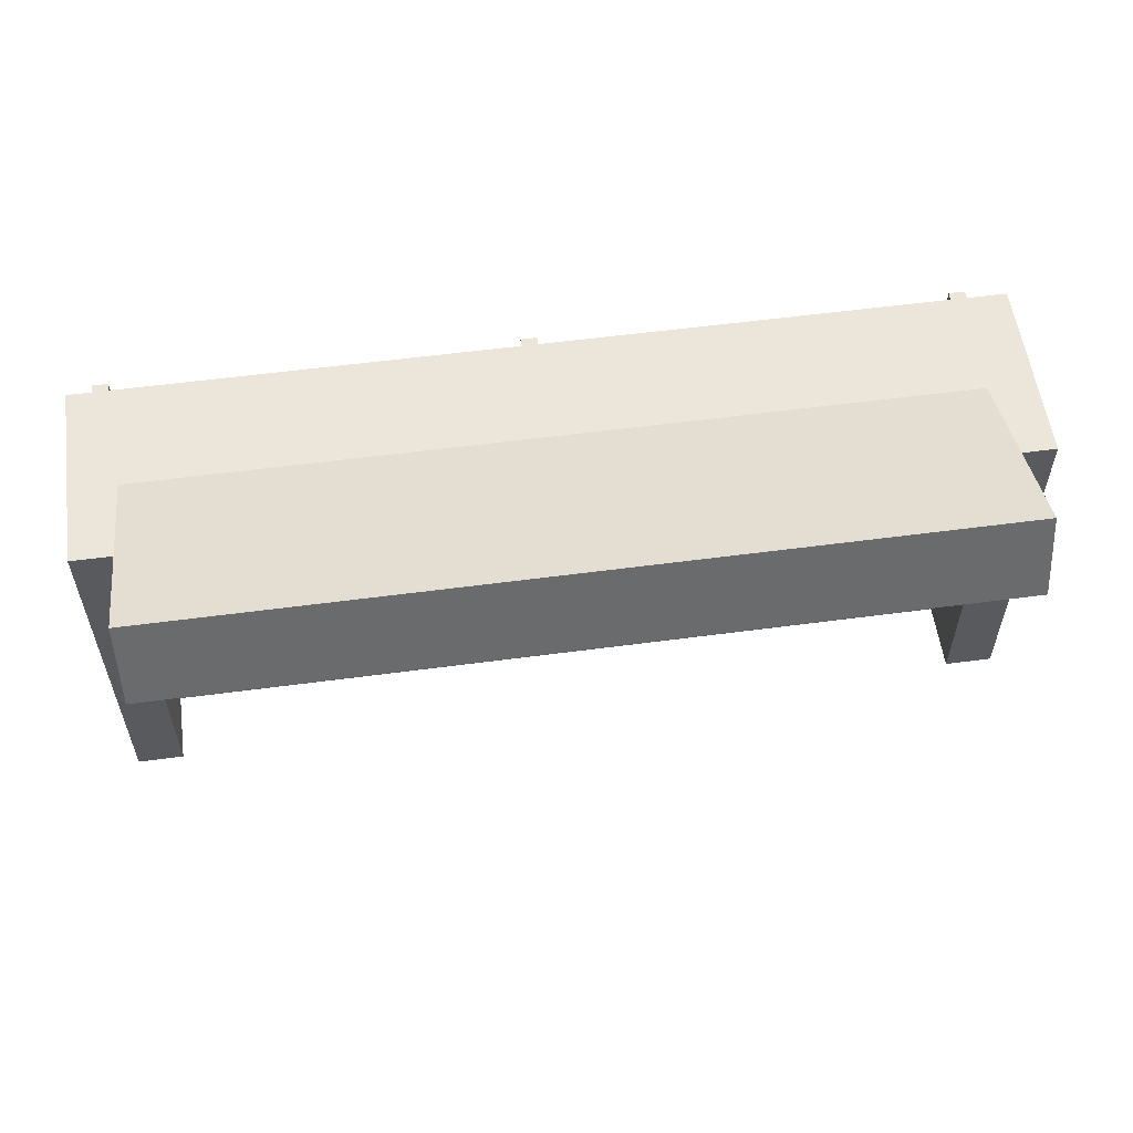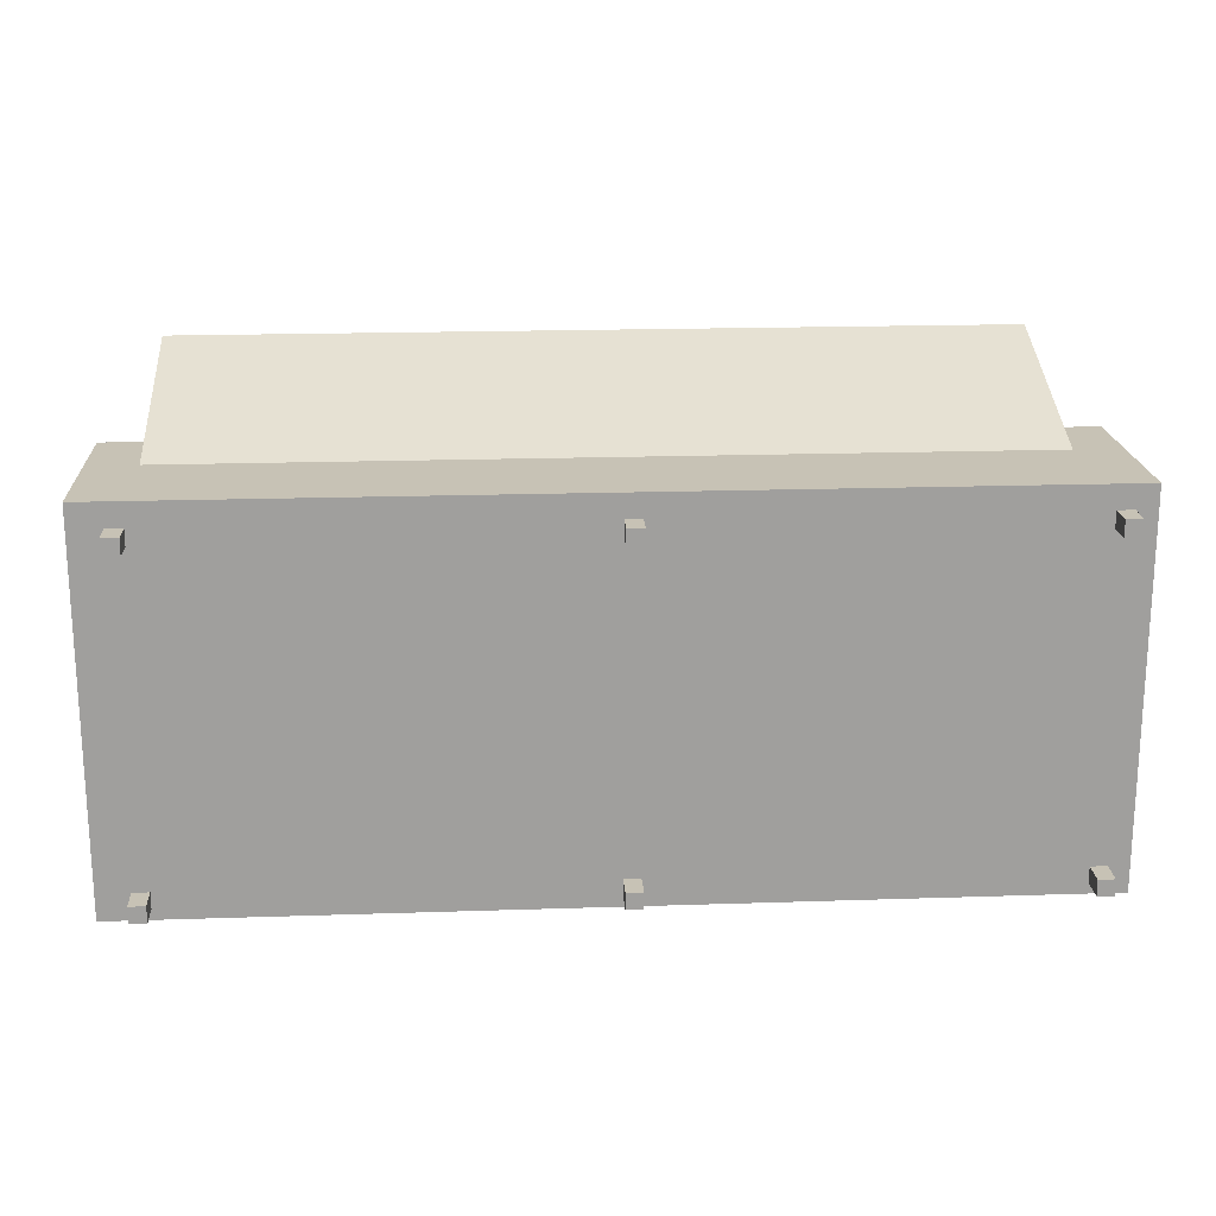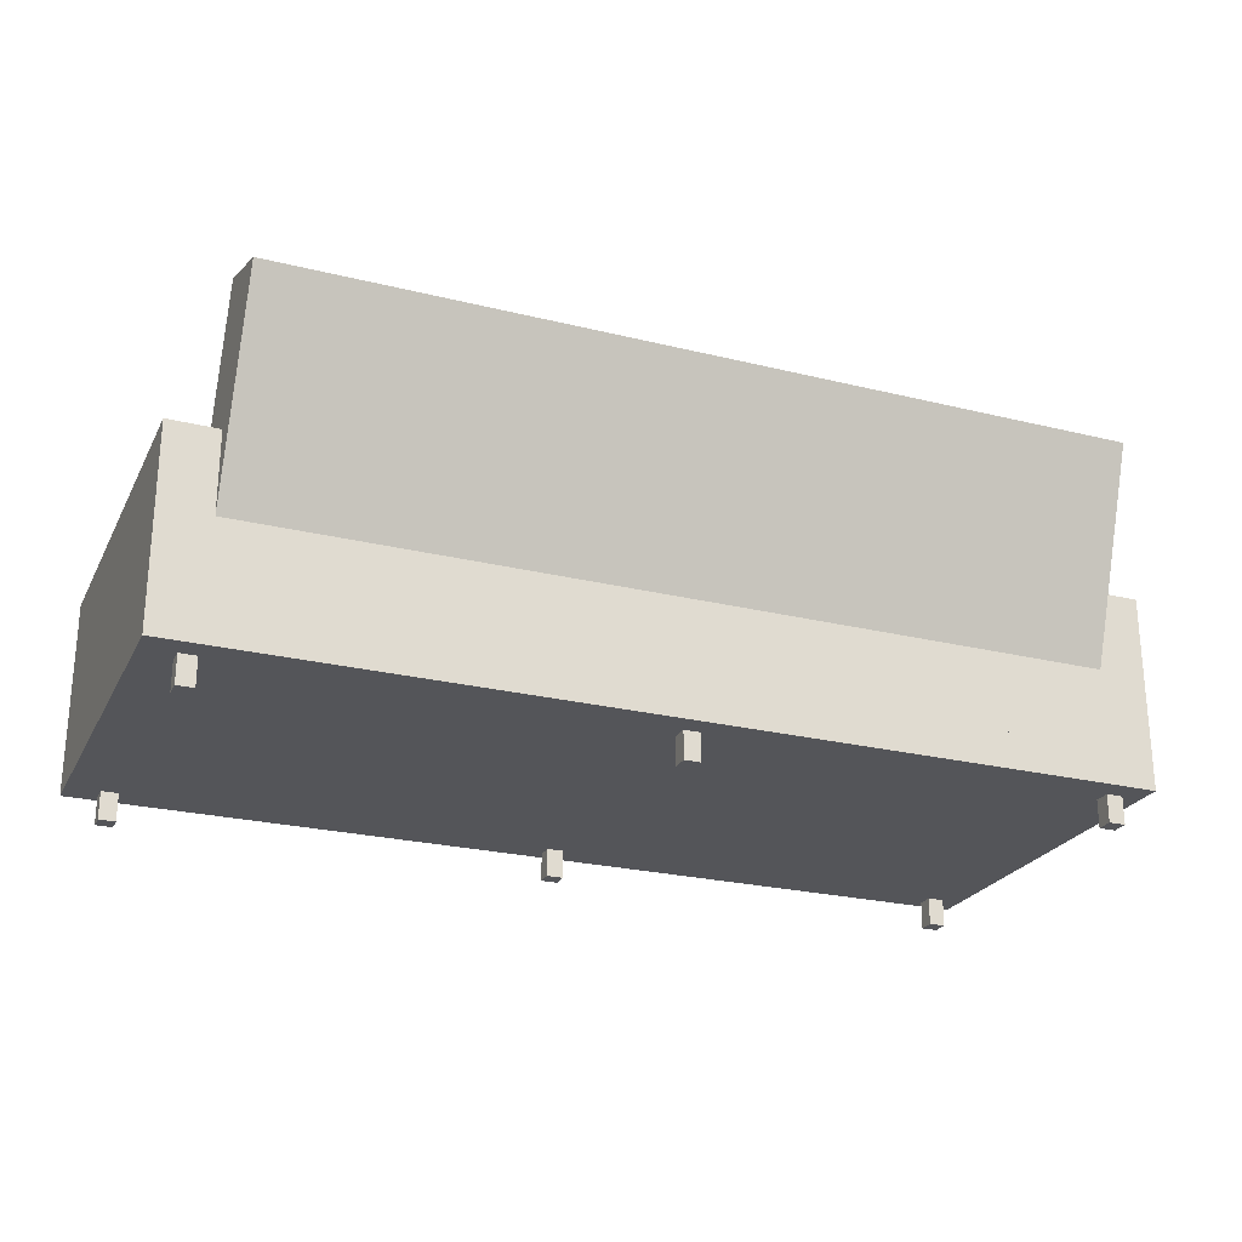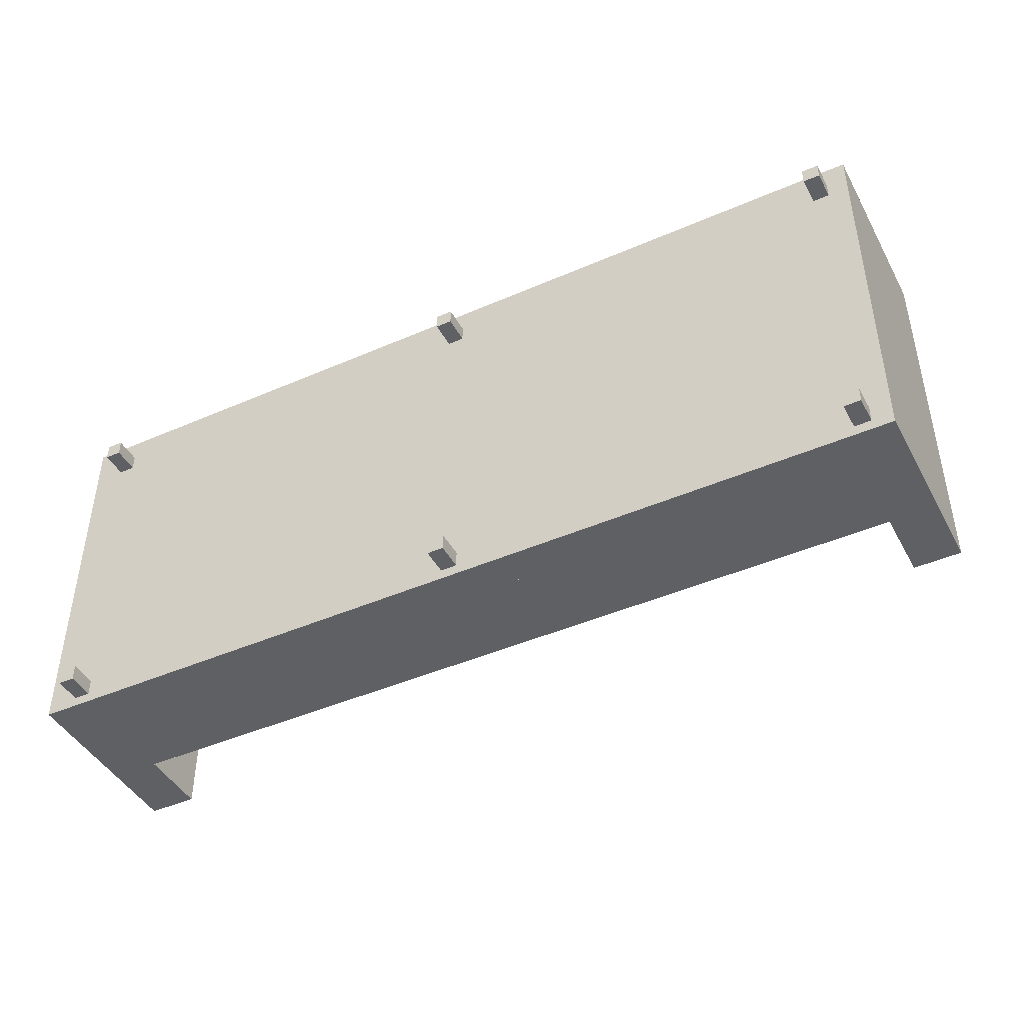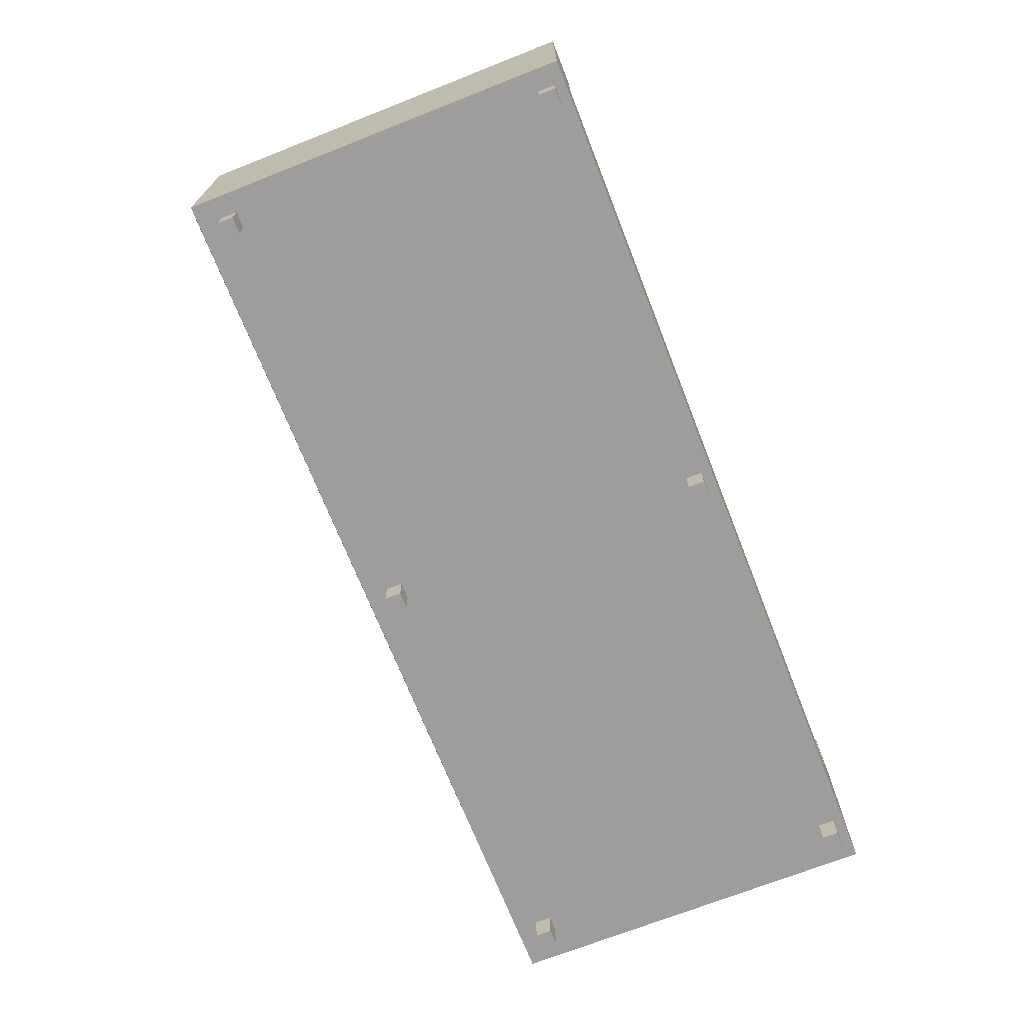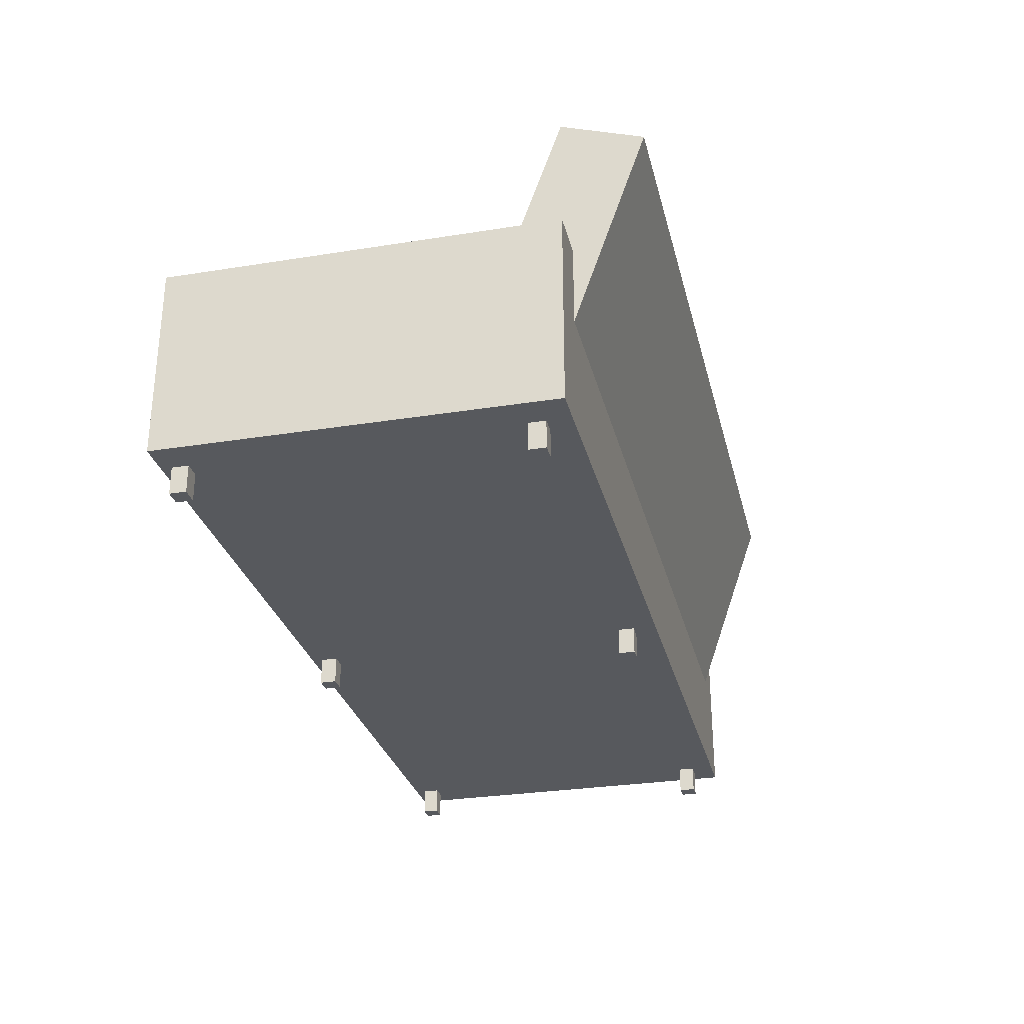
<metadata>
{"format":"obj","ext":"obj","renderer":"f3d","projection":"perspective","resolution":1024,"background":"white","views":[{"elev":56.7,"azim":172.1,"up":"+Z"},{"elev":19.0,"azim":-3.6,"up":"+Z"},{"elev":-24.7,"azim":-21.9,"up":"+Y"},{"elev":-44.2,"azim":27.0,"up":"+Z"},{"elev":-70.6,"azim":111.5,"up":"+Y"},{"elev":-29.1,"azim":-76.6,"up":"+Y"}]}
</metadata>
<code>
v 0.3782 -0.06229 -0.161
v 0.3782 -0.03719 -0.176
v 0.3782 -0.06229 -0.176
v 0.3782 -0.03719 -0.161
v 0.3933 -0.06229 -0.176
v 0.3933 -0.03719 -0.161
v 0.3933 -0.03719 -0.176
v 0.3933 -0.06229 -0.161
v -0.402 -0.06229 -0.161
v -0.402 -0.03719 -0.176
v -0.402 -0.06229 -0.176
v -0.402 -0.03719 -0.161
v -0.387 -0.06229 -0.176
v -0.387 -0.03719 -0.161
v -0.387 -0.03719 -0.176
v -0.387 -0.06229 -0.161
v -0.006416 -0.06229 -0.161
v -0.006416 -0.03719 -0.176
v -0.006416 -0.06229 -0.176
v -0.006416 -0.03719 -0.161
v 0.008647 -0.06229 -0.176
v 0.008647 -0.03719 -0.161
v 0.008647 -0.03719 -0.176
v 0.008647 -0.06229 -0.161
v -0.006416 -0.06229 0.1444
v -0.006416 -0.03719 0.1294
v -0.006416 -0.06229 0.1294
v -0.006416 -0.03719 0.1444
v 0.008647 -0.06229 0.1294
v 0.008647 -0.03719 0.1444
v 0.008647 -0.03719 0.1294
v 0.008647 -0.06229 0.1444
v -0.402 -0.06229 0.1444
v -0.402 -0.03719 0.1294
v -0.402 -0.06229 0.1294
v -0.402 -0.03719 0.1444
v -0.387 -0.06229 0.1294
v -0.387 -0.03719 0.1444
v -0.387 -0.03719 0.1294
v -0.387 -0.06229 0.1444
v 0.3782 -0.06229 0.1444
v 0.3782 -0.03719 0.1294
v 0.3782 -0.06229 0.1294
v 0.3782 -0.03719 0.1444
v 0.3933 -0.06229 0.1294
v 0.3933 -0.03719 0.1444
v 0.3933 -0.03719 0.1294
v 0.3933 -0.06229 0.1444
v -0.3872 -0.01174 0.1385
v -0.3872 0.2767 0.157
v -0.3872 0.01428 0.06464
v -0.3872 0.2506 0.2309
v 0.3688 0.2767 0.157
v 0.3688 -0.01174 0.1385
v 0.3688 0.01428 0.06464
v 0.3688 0.2506 0.2309
v -0.3867 -0.005052 0.1658
v -0.3867 0.07328 -0.1857
v -0.3867 -0.005052 -0.1857
v -0.3867 0.07328 0.1658
v 0.3693 -0.005052 -0.1857
v 0.3693 0.07328 0.1658
v 0.3693 0.07328 -0.1857
v 0.3693 -0.005052 0.1658
v -0.4315 -0.03719 0.1658
v 0.4121 -0.03719 -0.1857
v 0.4121 -0.03719 0.1658
v -0.4315 -0.03719 -0.1857
v 0.4121 0.1386 0.1658
v 0.3693 -0.005052 0.1658
v -0.4315 0.1386 -0.1857
v -0.3867 -0.005052 -0.1857
v 0.4121 0.1155 -0.1857
v -0.3867 -0.005052 0.1658
v -0.4315 0.1386 0.1658
v 0.3693 -0.005052 -0.1857
v 0.4121 0.1386 -0.1857
v 0.3693 0.1386 0.1658
v -0.3867 0.1386 0.1658
v -0.3867 0.1386 -0.1857
v 0.3693 0.1386 -0.1857
g mesh1_mesh1-geometry
f 1 2 3
f 2 1 4
f 3 2 1
f 4 1 2
f 3 5 2
f 5 1 3
f 3 1 5
f 1 6 4
f 4 6 1
f 6 2 4
f 4 2 6
f 7 2 5
f 1 5 8
f 8 5 1
f 6 1 8
f 8 1 6
f 2 6 7
f 7 6 2
f 6 5 7
f 7 5 6
f 5 6 8
f 8 6 5
g mesh1_mesh1-geometry
f 2 5 3
f 5 2 7
g mesh2_mesh2-geometry
l 8 6
l 8 1
l 5 8
l 7 6
l 6 4
l 1 4
l 1 3
l 4 2
l 3 2
g mesh1_mesh1-geometry
f 9 10 11
f 10 9 12
f 11 10 9
f 12 9 10
f 11 13 10
f 13 9 11
f 11 9 13
f 9 14 12
f 12 14 9
f 14 10 12
f 12 10 14
f 15 10 13
f 9 13 16
f 16 13 9
f 14 9 16
f 16 9 14
f 10 14 15
f 15 14 10
f 14 13 15
f 15 13 14
f 13 14 16
f 16 14 13
g mesh1_mesh1-geometry
f 10 13 11
f 13 10 15
g mesh2_mesh2-geometry
l 16 14
l 16 9
l 13 16
l 15 14
l 14 12
l 9 12
l 9 11
l 12 10
l 11 10
g mesh1_mesh1-geometry
f 17 18 19
f 18 17 20
f 19 18 17
f 20 17 18
f 19 21 18
f 21 17 19
f 19 17 21
f 17 22 20
f 20 22 17
f 22 18 20
f 20 18 22
f 23 18 21
f 17 21 24
f 24 21 17
f 22 17 24
f 24 17 22
f 18 22 23
f 23 22 18
f 22 21 23
f 23 21 22
f 21 22 24
f 24 22 21
g mesh1_mesh1-geometry
f 18 21 19
f 21 18 23
g mesh2_mesh2-geometry
l 24 22
l 24 17
l 21 24
l 23 22
l 22 20
l 17 20
l 17 19
l 20 18
l 19 18
g mesh1_mesh1-geometry
f 25 26 27
f 26 25 28
f 27 26 25
f 28 25 26
f 27 29 26
f 29 25 27
f 27 25 29
f 25 30 28
f 28 30 25
f 30 26 28
f 28 26 30
f 31 26 29
f 25 29 32
f 32 29 25
f 30 25 32
f 32 25 30
f 26 30 31
f 31 30 26
f 30 29 31
f 31 29 30
f 29 30 32
f 32 30 29
g mesh1_mesh1-geometry
f 26 29 27
f 29 26 31
g mesh2_mesh2-geometry
l 32 30
l 32 25
l 29 32
l 31 30
l 30 28
l 25 28
l 25 27
l 28 26
l 27 26
g mesh1_mesh1-geometry
f 33 34 35
f 34 33 36
f 35 34 33
f 36 33 34
f 35 37 34
f 37 33 35
f 35 33 37
f 33 38 36
f 36 38 33
f 38 34 36
f 36 34 38
f 39 34 37
f 33 37 40
f 40 37 33
f 38 33 40
f 40 33 38
f 34 38 39
f 39 38 34
f 38 37 39
f 39 37 38
f 37 38 40
f 40 38 37
g mesh1_mesh1-geometry
f 34 37 35
f 37 34 39
g mesh2_mesh2-geometry
l 40 38
l 40 33
l 37 40
l 39 38
l 38 36
l 33 36
l 33 35
l 36 34
l 35 34
g mesh1_mesh1-geometry
f 41 42 43
f 42 41 44
f 43 42 41
f 44 41 42
f 43 45 42
f 45 41 43
f 43 41 45
f 41 46 44
f 44 46 41
f 46 42 44
f 44 42 46
f 47 42 45
f 41 45 48
f 48 45 41
f 46 41 48
f 48 41 46
f 42 46 47
f 47 46 42
f 46 45 47
f 47 45 46
f 45 46 48
f 48 46 45
g mesh1_mesh1-geometry
f 42 45 43
f 45 42 47
g mesh2_mesh2-geometry
l 48 46
l 48 41
l 45 48
l 47 46
l 46 44
l 41 44
l 41 43
l 44 42
l 43 42
g mesh3_mesh3-geometry
f 49 50 51
f 50 49 52
f 51 50 49
f 52 49 50
f 53 51 50
f 50 51 53
f 51 54 49
f 49 54 51
f 54 52 49
f 49 52 54
f 52 53 50
f 50 53 52
f 51 53 55
f 55 53 51
f 54 51 55
f 55 51 54
f 52 54 56
f 56 54 52
f 53 52 56
f 56 52 53
f 53 54 55
f 55 54 53
f 54 53 56
f 56 53 54
g mesh4_mesh4-geometry
l 51 50
l 55 51
l 49 51
l 50 53
l 52 50
l 54 55
l 55 53
l 54 49
l 49 52
l 53 56
l 52 56
l 56 54
g mesh5_mesh5-geometry
f 57 58 59
f 58 57 60
f 59 58 57
f 60 57 58
f 58 61 59
f 59 61 58
f 61 57 59
f 59 57 61
f 57 62 60
f 60 62 57
f 62 58 60
f 60 58 62
f 61 58 63
f 63 58 61
f 57 61 64
f 64 61 57
f 62 57 64
f 64 57 62
f 58 62 63
f 63 62 58
f 62 61 63
f 63 61 62
f 61 62 64
f 64 62 61
g mesh6_mesh6-geometry
l 58 60
l 63 58
l 59 58
l 60 62
l 57 60
l 61 63
l 63 62
l 61 59
l 59 57
l 62 64
l 57 64
l 64 61
g mesh7_mesh7-geometry
f 65 66 67
f 66 65 68
f 67 66 65
f 68 65 66
f 66 69 67
f 67 69 66
f 67 70 65
f 65 70 67
f 65 71 68
f 68 71 65
f 68 72 66
f 66 72 68
f 73 69 66
f 66 69 73
f 70 67 69
f 69 67 70
f 74 65 70
f 70 65 74
f 71 65 75
f 75 65 71
f 72 68 71
f 71 68 72
f 76 66 72
f 72 66 76
f 69 73 77
f 77 73 69
f 66 76 73
f 73 76 66
f 70 69 78
f 78 69 70
f 65 74 75
f 75 74 65
f 70 72 74
f 74 72 70
f 79 71 75
f 75 71 79
f 72 71 80
f 80 71 72
f 72 70 76
f 76 70 72
f 73 81 77
f 77 81 73
f 81 69 77
f 77 69 81
f 73 76 81
f 81 76 73
f 69 81 78
f 78 81 69
f 81 70 78
f 78 70 81
f 75 74 79
f 79 74 75
f 72 79 74
f 74 79 72
f 71 79 80
f 80 79 71
f 79 72 80
f 80 72 79
f 70 81 76
f 76 81 70
g mesh8_mesh8-geometry
l 66 68
l 67 66
l 66 73
l 68 65
l 68 71
l 65 67
l 67 69
l 73 77
l 65 75
l 71 75
l 80 71
l 69 77
l 78 69
l 77 81
l 75 79
l 80 79
l 80 72
l 78 81
l 78 70
l 81 76
l 79 74
l 76 72
l 72 74
l 74 70
l 70 76

</code>
